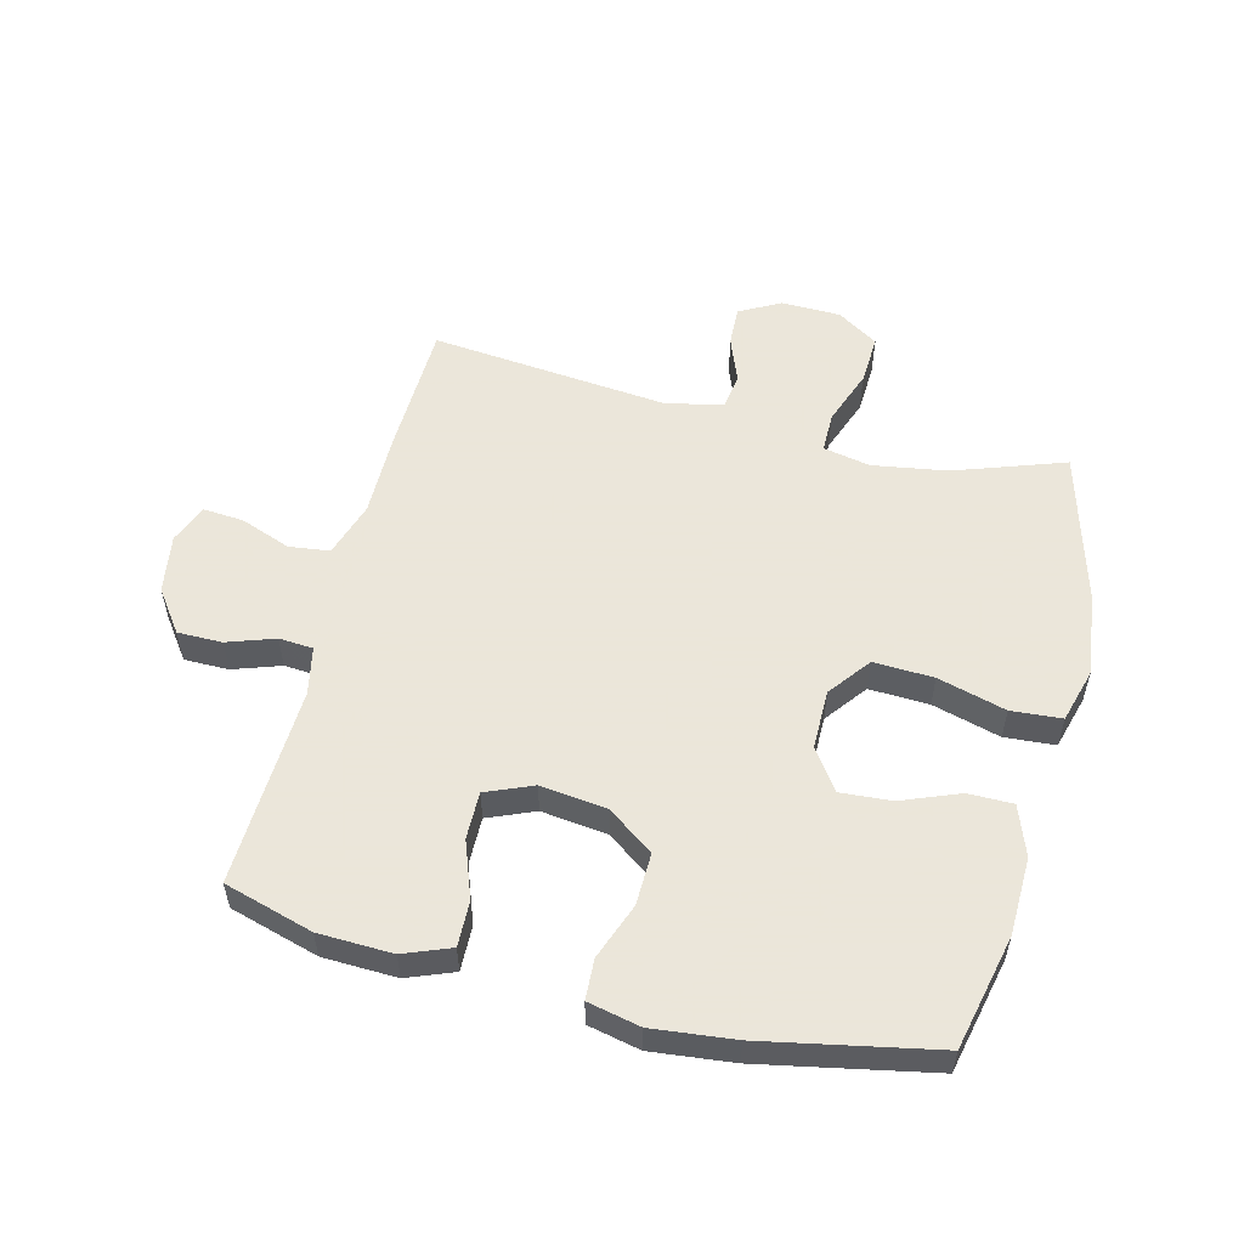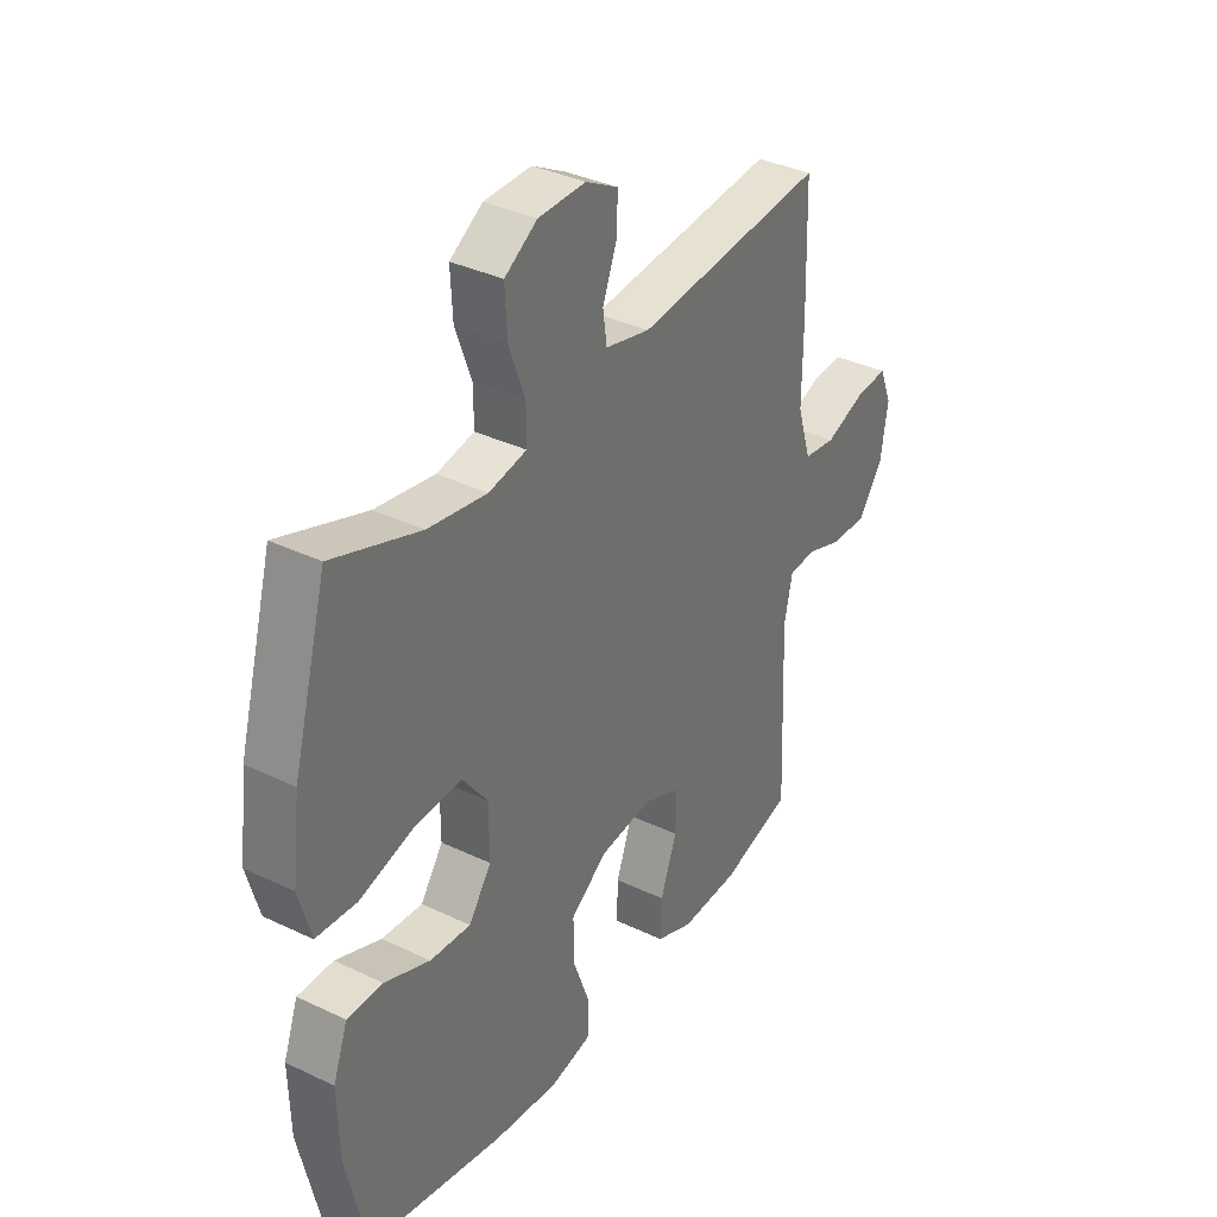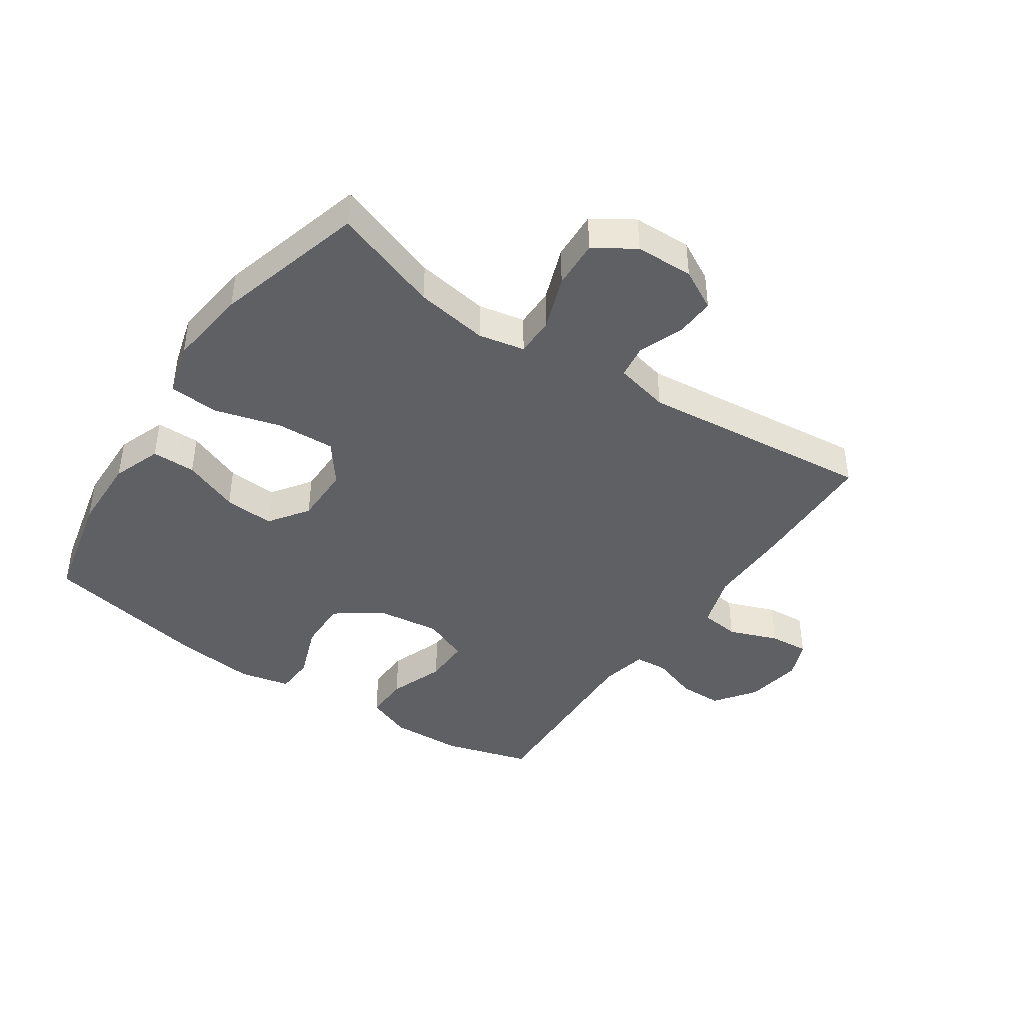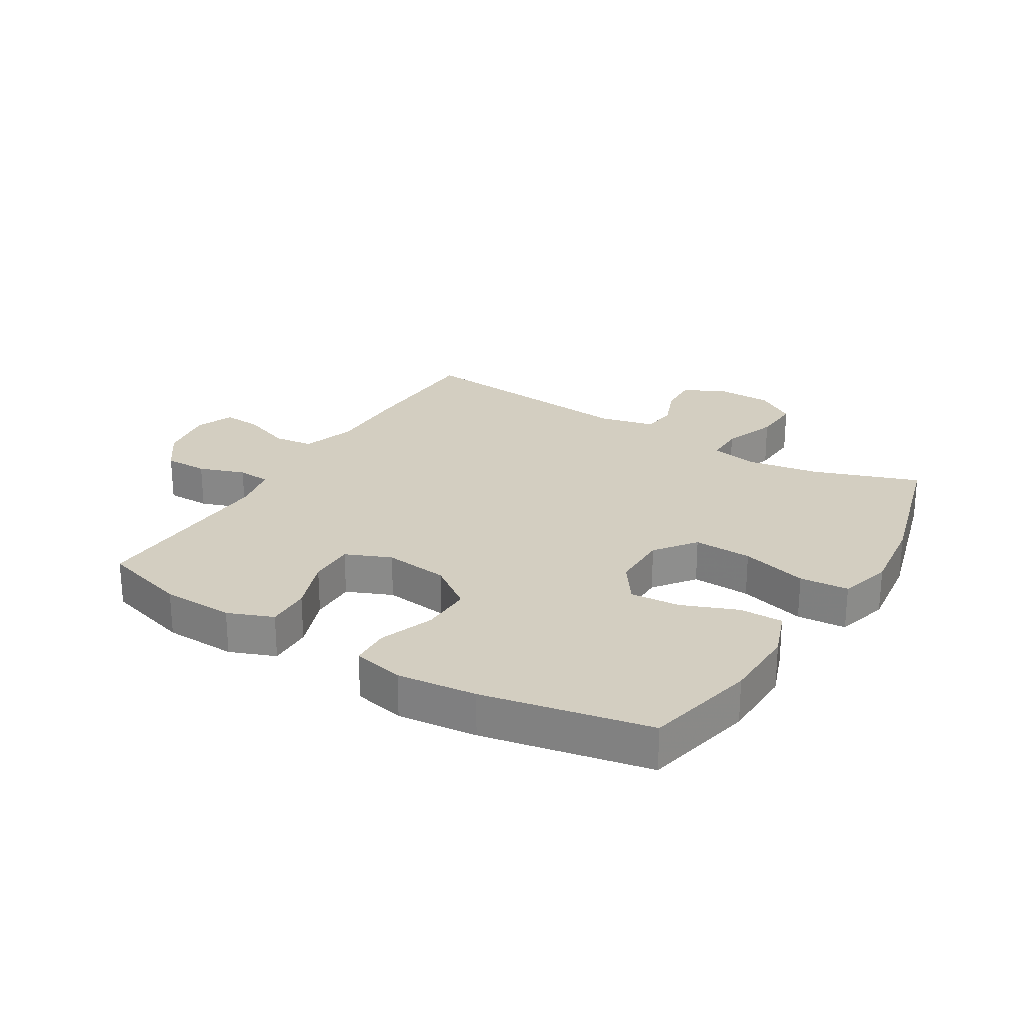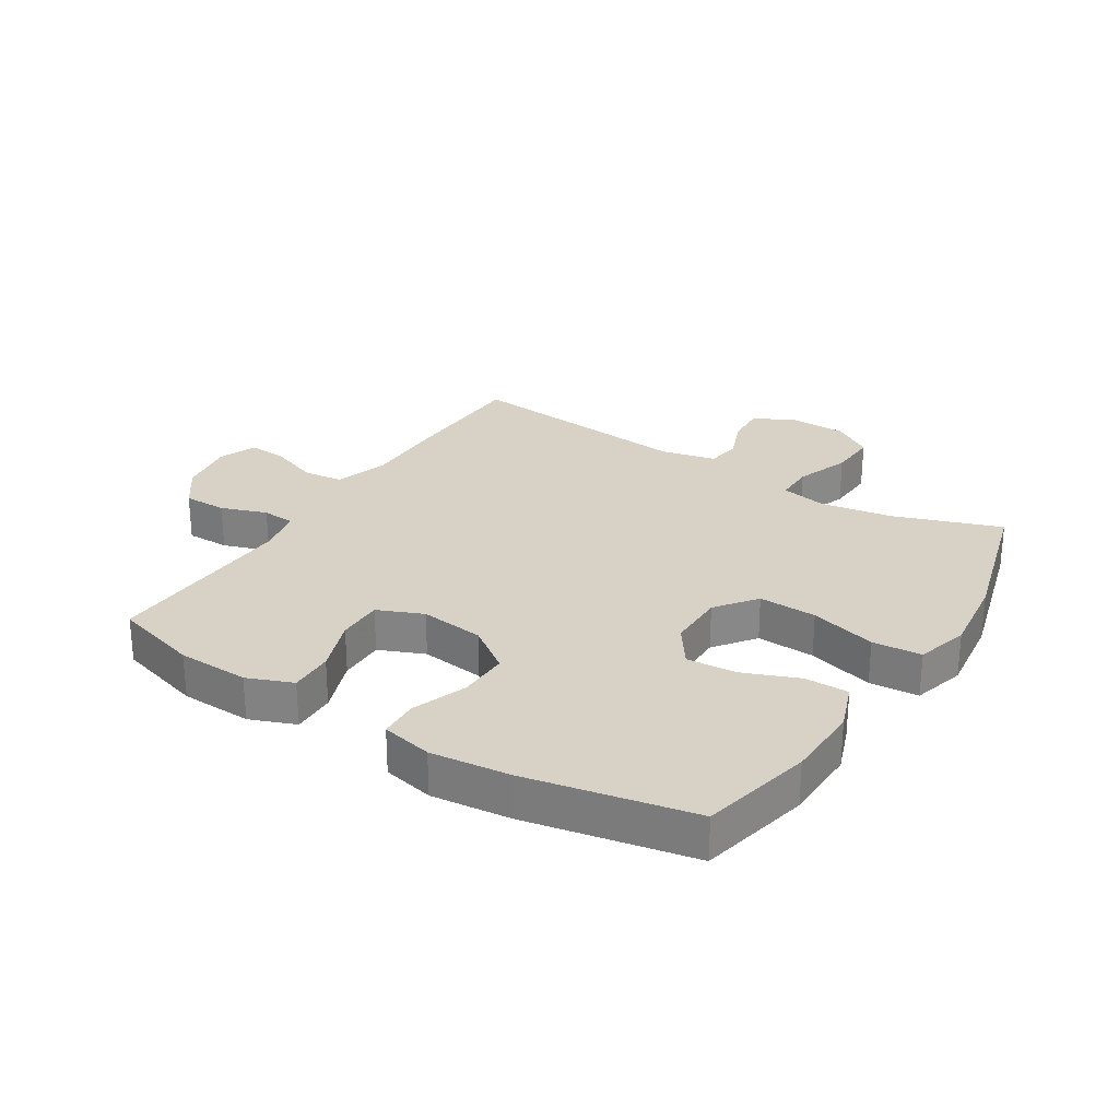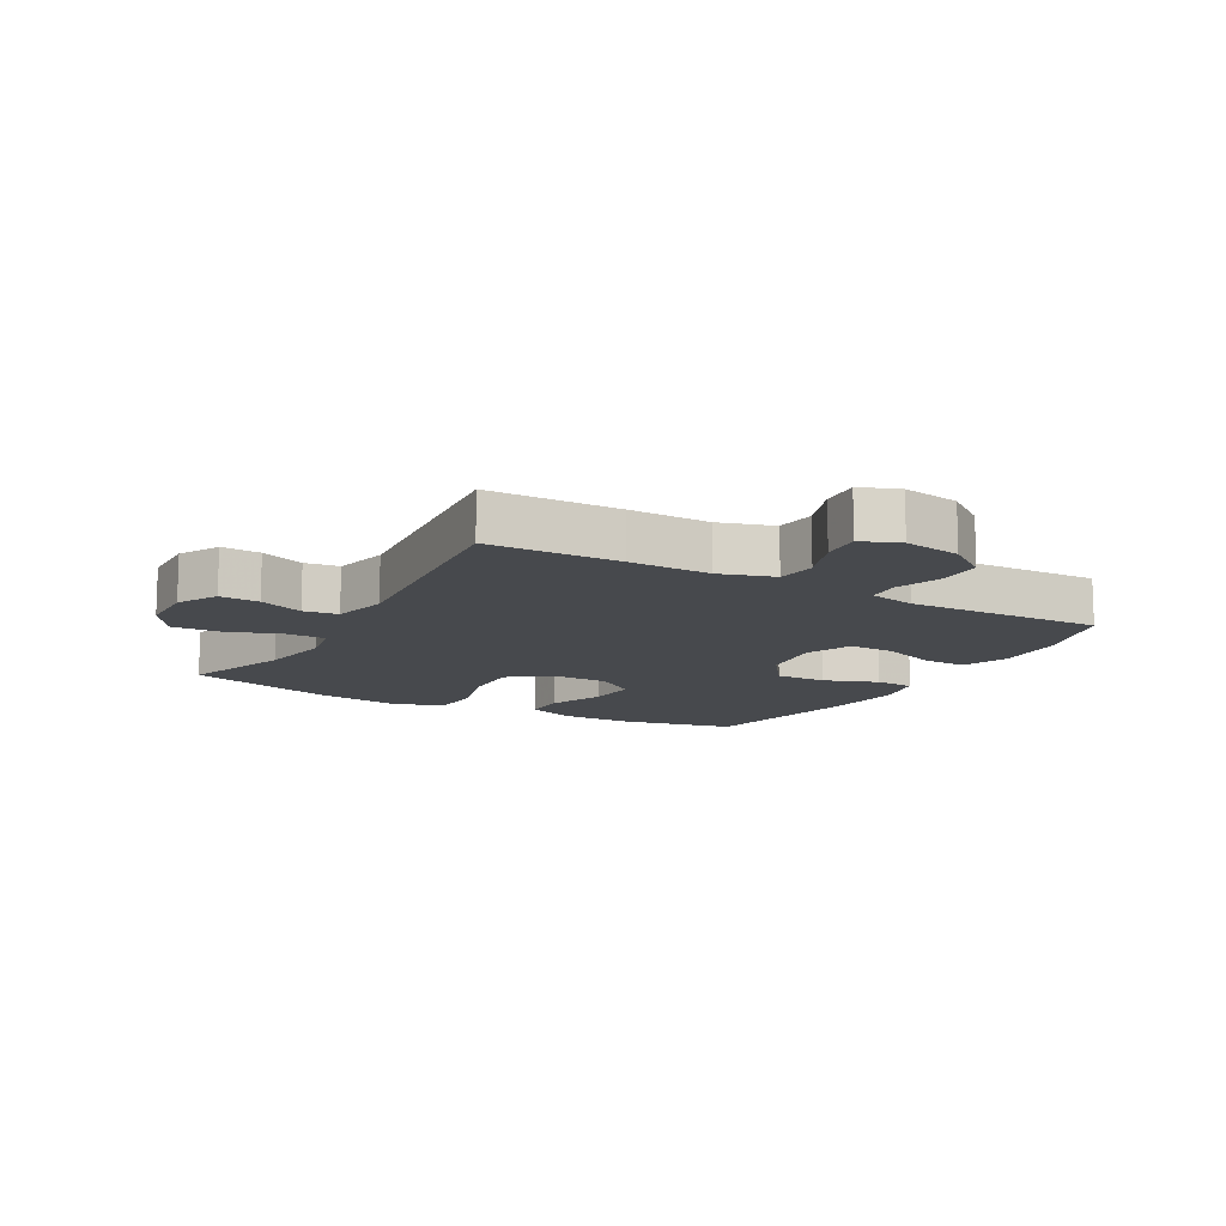
<metadata>
{"format":"obj","ext":"obj","renderer":"f3d","projection":"perspective","resolution":1024,"background":"white","views":[{"elev":55.0,"azim":-165.8,"up":"+Y"},{"elev":35.6,"azim":-57.7,"up":"+Z"},{"elev":-42.4,"azim":-34.1,"up":"+Y"},{"elev":25.1,"azim":-148.7,"up":"+Y"},{"elev":27.2,"azim":-147.8,"up":"+Y"},{"elev":-12.4,"azim":60.5,"up":"+Y"}]}
</metadata>
<code>
v 0.5 0.07 -0.5
v 0.359 0.07 -0.541
v 0.242 0.07 -0.545
v 0.168 0.07 -0.516
v 0.17 0.07 -0.444
v 0.203 0.07 -0.354
v 0.204 0.07 -0.279
v 0.13 0.07 -0.248
v 0.025 0.07 -0.261
v -0.048 0.07 -0.314
v -0.046 0.07 -0.397
v -0.013 0.07 -0.486
v -0.016 0.07 -0.55
v -0.099 0.07 -0.568
v -0.228 0.07 -0.554
v -0.5 0.07 -0.5
v -0.541 0.07 -0.318
v -0.544 0.07 -0.195
v -0.515 0.07 -0.116
v -0.444 0.07 -0.116
v -0.353 0.07 -0.152
v -0.272 0.07 -0.158
v -0.227 0.07 -0.094
v -0.227 0.07 0.001
v -0.277 0.07 0.067
v -0.372 0.07 0.063
v -0.48 0.07 0.033
v -0.56 0.07 0.039
v -0.584 0.07 0.125
v -0.568 0.07 0.256
v -0.5 0.07 0.5
v -0.326 0.07 0.439
v -0.208 0.07 0.42
v -0.133 0.07 0.435
v -0.133 0.07 0.499
v -0.165 0.07 0.587
v -0.169 0.07 0.666
v -0.104 0.07 0.708
v -0.01 0.07 0.71
v 0.055 0.07 0.675
v 0.052 0.07 0.611
v 0.024 0.07 0.539
v 0.032 0.07 0.483
v 0.121 0.07 0.462
v 0.5 0.07 0.5
v 0.506 0.07 0.287
v 0.505 0.07 0.154
v 0.533 0.07 0.066
v 0.597 0.07 0.058
v 0.677 0.07 0.088
v 0.741 0.07 0.093
v 0.766 0.07 0.031
v 0.751 0.07 -0.062
v 0.703 0.07 -0.128
v 0.632 0.07 -0.128
v 0.557 0.07 -0.102
v 0.503 0.07 -0.106
v 0.487 0.07 -0.182
v 0.5 0 -0.5
v 0.359 0 -0.541
v 0.242 0 -0.545
v 0.168 0 -0.516
v 0.17 0 -0.444
v 0.203 0 -0.354
v 0.204 0 -0.279
v 0.13 0 -0.248
v 0.025 0 -0.261
v -0.048 0 -0.314
v -0.046 0 -0.397
v -0.013 0 -0.486
v -0.016 0 -0.55
v -0.099 0 -0.568
v -0.228 0 -0.554
v -0.5 0 -0.5
v -0.541 0 -0.318
v -0.544 0 -0.195
v -0.515 0 -0.116
v -0.444 0 -0.116
v -0.353 0 -0.152
v -0.272 0 -0.158
v -0.227 0 -0.094
v -0.227 0 0.001
v -0.277 0 0.067
v -0.372 0 0.063
v -0.48 0 0.033
v -0.56 0 0.039
v -0.584 0 0.125
v -0.568 0 0.256
v -0.5 0 0.5
v -0.326 0 0.439
v -0.208 0 0.42
v -0.133 0 0.435
v -0.133 0 0.499
v -0.165 0 0.587
v -0.169 0 0.666
v -0.104 0 0.708
v -0.01 0 0.71
v 0.055 0 0.675
v 0.052 0 0.611
v 0.024 0 0.539
v 0.032 0 0.483
v 0.121 0 0.462
v 0.5 0 0.5
v 0.506 0 0.287
v 0.505 0 0.154
v 0.533 0 0.066
v 0.597 0 0.058
v 0.677 0 0.088
v 0.741 0 0.093
v 0.766 0 0.031
v 0.751 0 -0.062
v 0.703 0 -0.128
v 0.632 0 -0.128
v 0.557 0 -0.102
v 0.503 0 -0.106
v 0.487 0 -0.182
f 54 55 56
f 53 54 56
f 52 53 56
f 51 52 56
f 50 51 56
f 49 50 56
f 48 49 56 57
f 47 48 57 58
f 46 47 58
f 45 46 58
f 44 45 58
f 40 41 42
f 39 40 42
f 38 39 42
f 37 38 42
f 36 37 42
f 35 36 42
f 34 35 42 43
f 30 31 32
f 29 30 32
f 28 29 32
f 27 28 32
f 26 27 32
f 25 26 32 33
f 24 25 33 34
f 19 20 21
f 18 19 21
f 17 18 21
f 16 17 21
f 15 16 21
f 14 15 21
f 13 14 21
f 12 13 21
f 11 12 21
f 10 11 21 22
f 9 10 22 23
f 4 5 6
f 3 4 6
f 2 3 6
f 1 2 6
f 58 1 6
f 58 6 7
f 43 44 58
f 34 43 58
f 24 34 58
f 23 24 58
f 9 23 58
f 8 9 58
f 7 8 58
f 114 113 112
f 114 112 111
f 114 111 110
f 114 110 109
f 114 109 108
f 114 108 107
f 115 114 107 106
f 116 115 106 105
f 116 105 104
f 116 104 103
f 116 103 102
f 100 99 98
f 100 98 97
f 100 97 96
f 100 96 95
f 100 95 94
f 100 94 93
f 101 100 93 92
f 90 89 88
f 90 88 87
f 90 87 86
f 90 86 85
f 90 85 84
f 91 90 84 83
f 92 91 83 82
f 79 78 77
f 79 77 76
f 79 76 75
f 79 75 74
f 79 74 73
f 79 73 72
f 79 72 71
f 79 71 70
f 79 70 69
f 80 79 69 68
f 81 80 68 67
f 64 63 62
f 64 62 61
f 64 61 60
f 64 60 59
f 64 59 116
f 65 64 116
f 116 102 101
f 116 101 92
f 116 92 82
f 116 82 81
f 116 81 67
f 116 67 66
f 116 66 65
f 1 59 60 2
f 2 60 61 3
f 3 61 62 4
f 4 62 63 5
f 5 63 64 6
f 6 64 65 7
f 7 65 66 8
f 8 66 67 9
f 9 67 68 10
f 10 68 69 11
f 11 69 70 12
f 12 70 71 13
f 13 71 72 14
f 14 72 73 15
f 15 73 74 16
f 16 74 75 17
f 17 75 76 18
f 18 76 77 19
f 19 77 78 20
f 20 78 79 21
f 21 79 80 22
f 22 80 81 23
f 23 81 82 24
f 24 82 83 25
f 25 83 84 26
f 26 84 85 27
f 27 85 86 28
f 28 86 87 29
f 29 87 88 30
f 30 88 89 31
f 31 89 90 32
f 32 90 91 33
f 33 91 92 34
f 34 92 93 35
f 35 93 94 36
f 36 94 95 37
f 37 95 96 38
f 38 96 97 39
f 39 97 98 40
f 40 98 99 41
f 41 99 100 42
f 42 100 101 43
f 43 101 102 44
f 44 102 103 45
f 45 103 104 46
f 46 104 105 47
f 47 105 106 48
f 48 106 107 49
f 49 107 108 50
f 50 108 109 51
f 51 109 110 52
f 52 110 111 53
f 53 111 112 54
f 54 112 113 55
f 55 113 114 56
f 56 114 115 57
f 57 115 116 58
f 58 116 59 1

</code>
